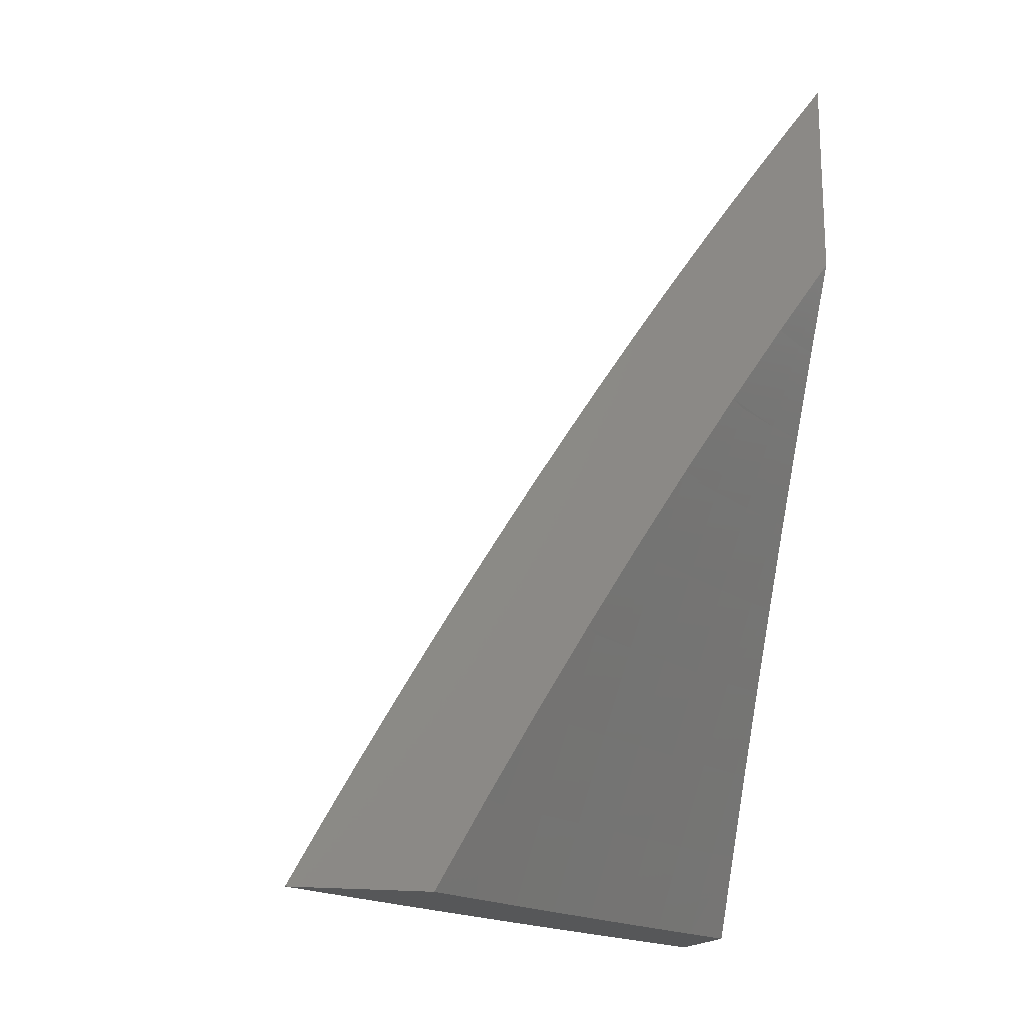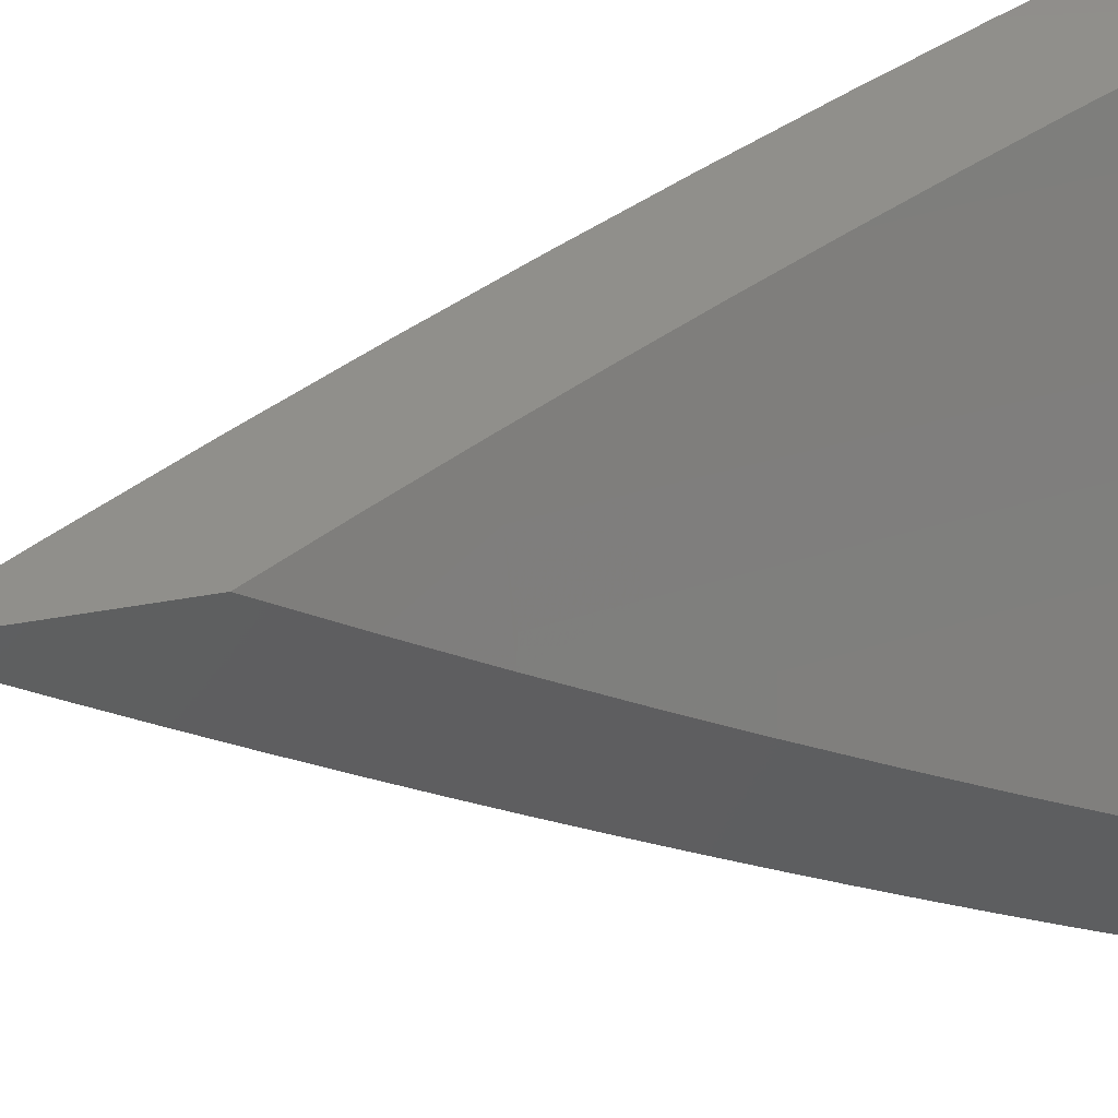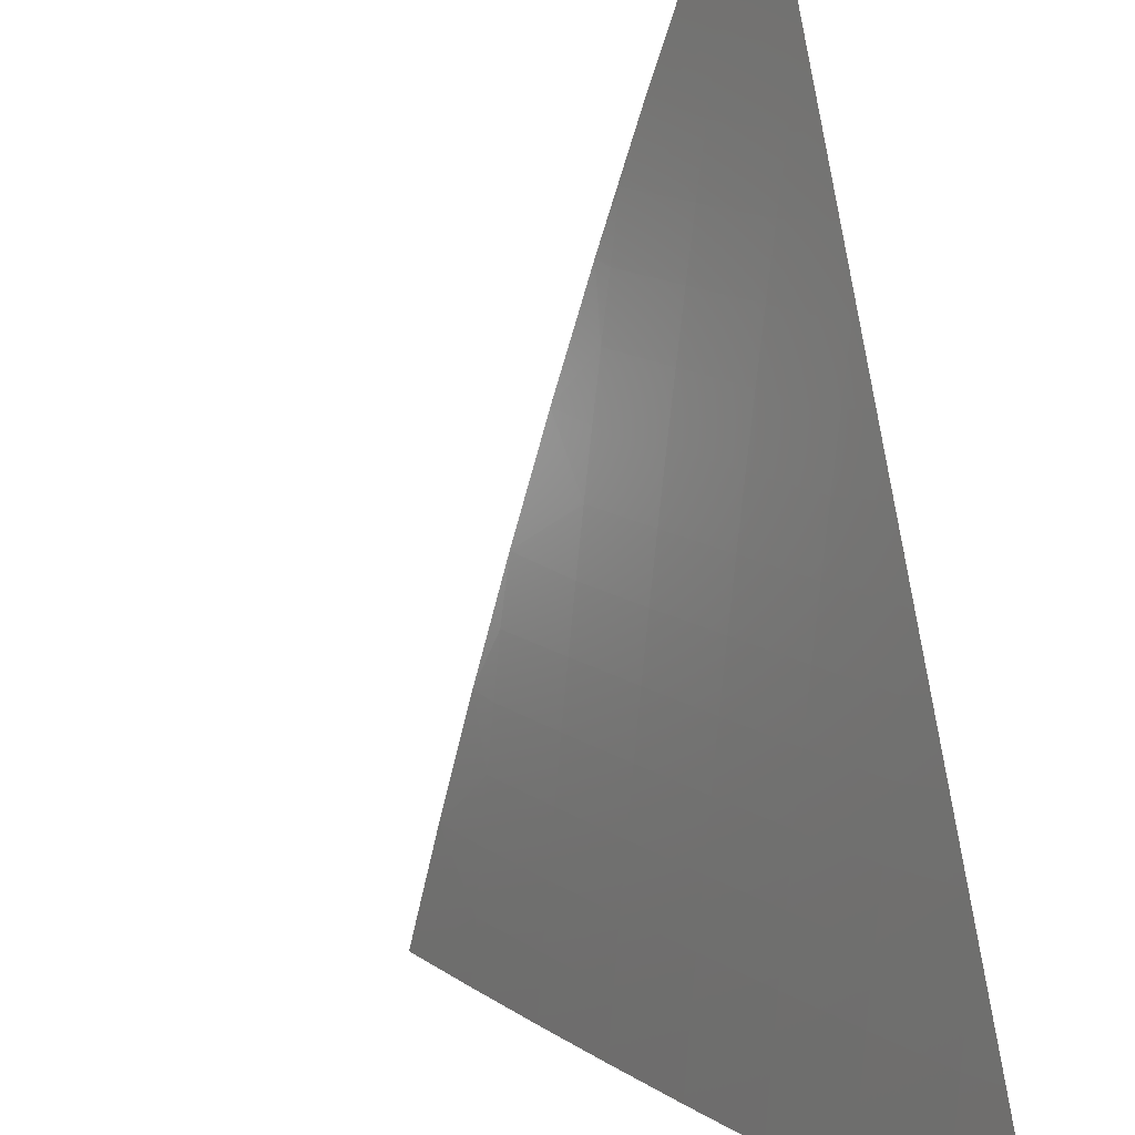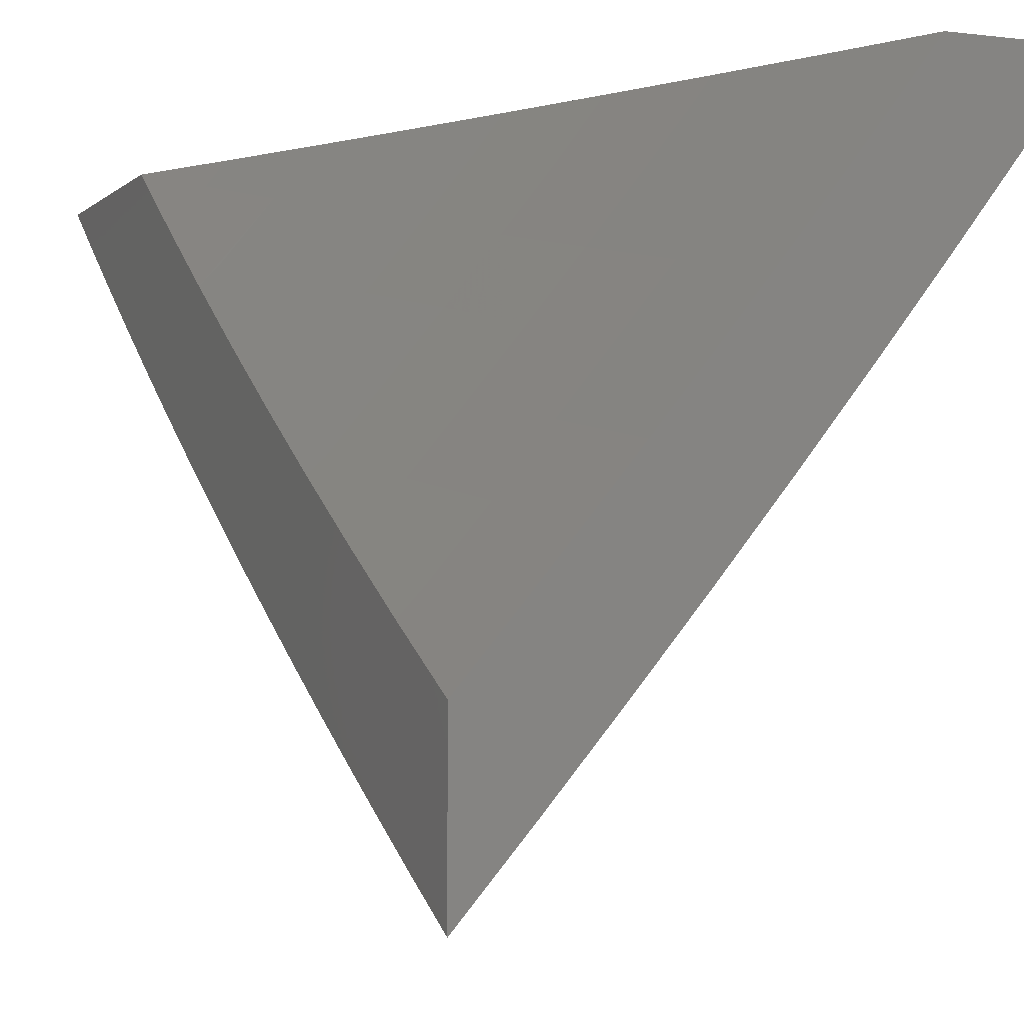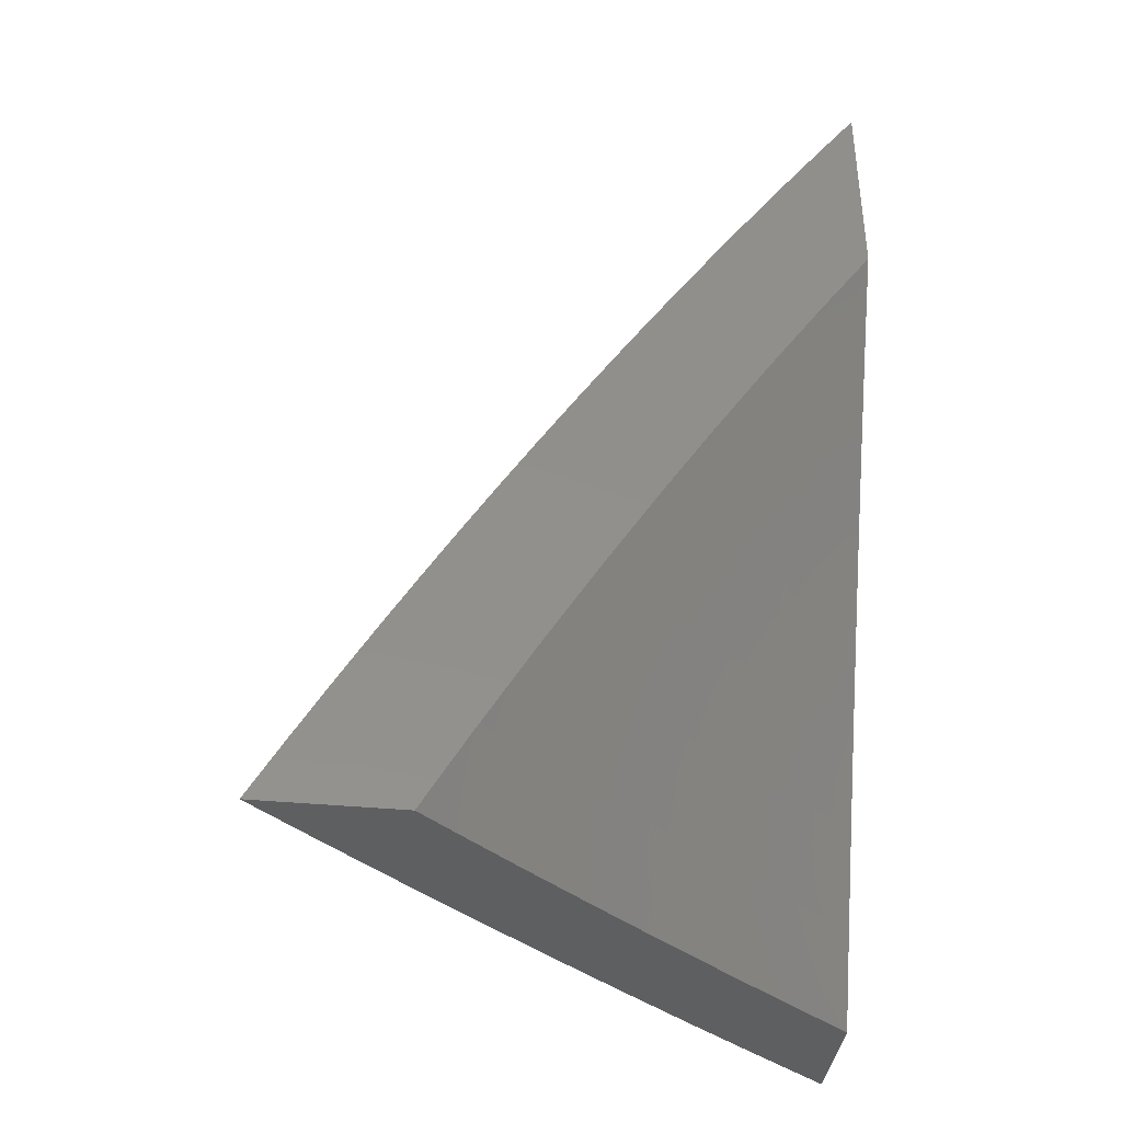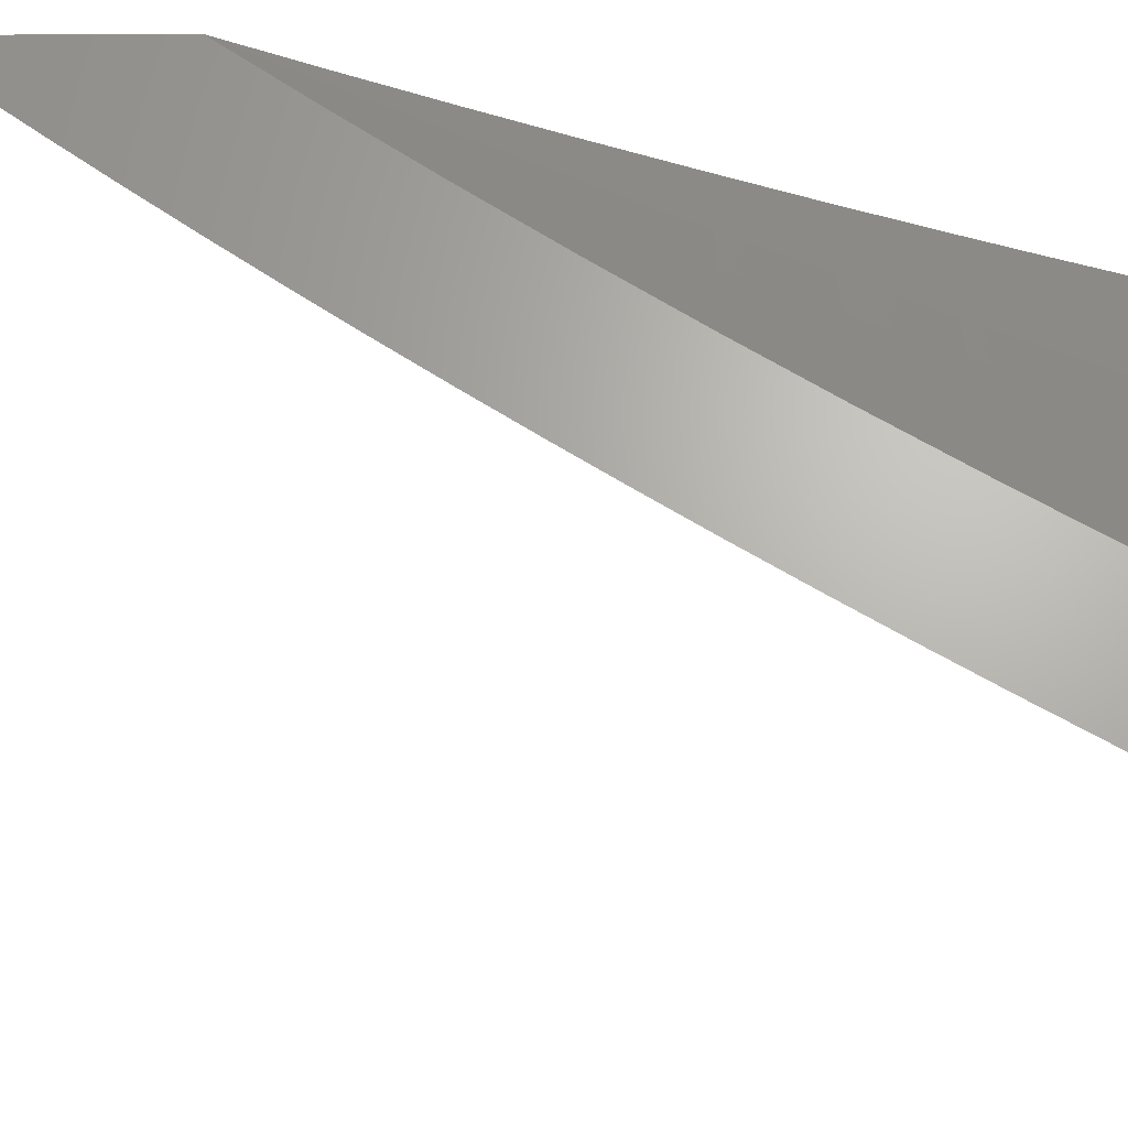
<metadata>
{"format":"stl","ext":"stl","renderer":"f3d","projection":"perspective","resolution":1024,"background":"white","views":[{"elev":-17.3,"azim":72.7,"up":"+Z"},{"elev":49.3,"azim":78.8,"up":"+Y"},{"elev":-65.1,"azim":11.8,"up":"+Y"},{"elev":-4.0,"azim":157.3,"up":"+Y"},{"elev":-38.3,"azim":83.0,"up":"+Z"},{"elev":-23.9,"azim":90.4,"up":"+Y"}]}
</metadata>
<code>
# stl→obj: 149 verts, 294 faces
v -8 -6.456 4
v -8.047 -6.4 4
v -8 -6.403 4.093
v -8.021 -6.379 4.091
v -8 -6.349 4.186
v -8.067 -6.323 4.091
v -8.04 -6.302 4.182
v -8.113 -6.267 4.091
v -8.086 -6.246 4.182
v -8.158 -6.21 4.091
v -8.131 -6.19 4.182
v -8.203 -6.153 4.091
v -8.176 -6.133 4.182
v -8.248 -6.096 4.091
v -8.221 -6.076 4.182
v -8.292 -6.039 4.091
v -8.265 -6.018 4.182
v -8.278 -6 4.184
v -8.234 -6 4.275
v -8.093 -6.344 4
v -8.139 -6.287 4
v -8.185 -6.23 4
v -8.23 -6.173 4
v -8.275 -6.116 4
v -8.319 -6.058 4
v -8.363 -6 4
v -8.321 -6 4.092
v -8.193 -6.055 4.273
v -8.189 -6 4.366
v -8.164 -6.034 4.364
v -8.143 -6 4.456
v -8.135 -6.012 4.454
v -8.096 -6 4.546
v -8.091 -6.069 4.454
v -8.061 -6.046 4.544
v -8.017 -6.102 4.544
v -8 -6.121 4.548
v -8.047 -6.125 4.454
v -8 -6.18 4.459
v -8.001 -6.181 4.454
v -8 -6.237 4.368
v -8.03 -6.203 4.364
v -8.058 -6.225 4.273
v -8.104 -6.169 4.273
v -8.049 -6 4.636
v -8.031 -6.023 4.634
v -8 -6.061 4.637
v -8 -6 4.724
v -8 -6.294 4.277
v -8.013 -6.281 4.273
v -8.075 -6.147 4.364
v -8.149 -6.112 4.273
v -8.12 -6.091 4.364
v -8.428 -6 4.121
v -8.482 -6 4
v -8.407 -6.065 4.06
v -8.424 -6.077 4
v -8.349 -6.141 4.06
v -8.366 -6.154 4
v -8.29 -6.217 4.06
v -8.307 -6.23 4
v -8.23 -6.293 4.06
v -8.247 -6.306 4
v -8.169 -6.368 4.06
v -8.186 -6.381 4
v -8.108 -6.442 4.06
v -8.125 -6.455 4
v -8.046 -6.516 4.06
v -8.063 -6.529 4
v -8 -6.569 4.061
v -8 -6.603 4
v -8 -6.535 4.123
v -8.029 -6.502 4.119
v -8.091 -6.428 4.119
v -8.152 -6.354 4.119
v -8.213 -6.28 4.119
v -8.272 -6.204 4.119
v -8.331 -6.128 4.119
v -8.389 -6.052 4.119
v -8.372 -6.039 4.179
v -8.371 -6 4.241
v -8.353 -6.026 4.238
v -8.335 -6.012 4.297
v -8.277 -6.088 4.297
v -8.258 -6.075 4.357
v -8.2 -6.15 4.357
v -8.181 -6.136 4.416
v -8.122 -6.21 4.416
v -8.103 -6.196 4.475
v -8.044 -6.27 4.475
v -8.025 -6.255 4.534
v -8 -6.28 4.542
v -8.006 -6.24 4.593
v -8 -6.241 4.601
v -8 -6.202 4.659
v -8 -6.5 4.183
v -8.012 -6.488 4.179
v -8.074 -6.415 4.179
v -8.135 -6.341 4.179
v -8.195 -6.266 4.179
v -8.255 -6.191 4.179
v -8.313 -6.115 4.179
v -8 -6.464 4.244
v -8.057 -6.401 4.238
v -8 -6.428 4.304
v -8.039 -6.386 4.297
v -8 -6.392 4.364
v -8.021 -6.372 4.357
v -8.002 -6.357 4.416
v -8.081 -6.299 4.357
v -8.063 -6.284 4.416
v -8.141 -6.225 4.357
v -8 -6.355 4.424
v -8 -6.318 4.483
v -8 -6.163 4.717
v -8.045 -6.151 4.652
v -8.065 -6.166 4.593
v -8.084 -6.181 4.534
v -8 -6.123 4.774
v -8.005 -6.12 4.769
v -8.025 -6.136 4.711
v -8.103 -6.078 4.652
v -8.123 -6.093 4.593
v -8.181 -6.018 4.593
v -8.201 -6.032 4.534
v -8.193 -6 4.597
v -8.254 -6 4.479
v -8 -6.082 4.832
v -8.063 -6.047 4.769
v -8.083 -6.062 4.711
v -8.13 -6 4.714
v -8.161 -6.003 4.652
v -8.042 -6.032 4.828
v -8 -6.041 4.888
v -8.021 -6.016 4.887
v -8 -6 4.945
v -8.066 -6 4.83
v -8.313 -6 4.361
v -8.24 -6.061 4.416
v -8.22 -6.047 4.475
v -8.143 -6.107 4.534
v -8.162 -6.122 4.475
v -8.295 -6.102 4.238
v -8.237 -6.178 4.238
v -8.177 -6.252 4.238
v -8.117 -6.327 4.238
v -8.218 -6.164 4.297
v -8.159 -6.239 4.297
v -8.099 -6.313 4.297
f 1 2 3
f 3 2 4
f 3 4 5
f 5 4 6
f 5 6 7
f 7 6 8
f 7 8 9
f 9 8 10
f 9 10 11
f 11 10 12
f 11 12 13
f 13 12 14
f 13 14 15
f 15 14 16
f 15 16 17
f 17 16 18
f 17 18 19
f 2 20 4
f 4 20 6
f 20 21 6
f 6 21 8
f 21 22 8
f 8 22 10
f 22 23 10
f 10 23 12
f 23 24 12
f 12 24 14
f 24 25 14
f 14 25 16
f 26 27 25
f 25 27 16
f 27 18 16
f 17 19 28
f 28 19 29
f 28 29 30
f 30 29 31
f 30 31 32
f 32 31 33
f 32 33 34
f 34 33 35
f 34 35 36
f 36 35 37
f 36 37 38
f 38 37 39
f 38 39 40
f 40 39 41
f 40 41 42
f 42 41 43
f 42 43 44
f 44 43 11
f 44 11 13
f 33 45 35
f 35 45 46
f 35 46 47
f 47 46 48
f 48 46 45
f 47 37 35
f 41 49 43
f 43 49 50
f 43 50 9
f 9 50 7
f 50 49 7
f 7 49 5
f 11 43 9
f 40 42 51
f 51 42 44
f 51 44 52
f 52 44 13
f 52 13 15
f 40 51 38
f 38 51 53
f 38 53 34
f 34 53 30
f 34 30 32
f 53 51 52
f 34 36 38
f 53 52 28
f 28 52 15
f 28 15 17
f 28 30 53
f 54 55 56
f 56 55 57
f 56 57 58
f 58 57 59
f 58 59 60
f 60 59 61
f 60 61 62
f 62 61 63
f 62 63 64
f 64 63 65
f 64 65 66
f 66 65 67
f 66 67 68
f 68 67 69
f 68 69 70
f 70 69 71
f 70 72 68
f 68 72 73
f 68 73 66
f 66 73 74
f 66 74 64
f 64 74 75
f 64 75 62
f 62 75 76
f 62 76 60
f 60 76 77
f 60 77 58
f 58 77 78
f 58 78 56
f 56 78 79
f 56 79 54
f 54 79 80
f 54 80 81
f 81 80 82
f 81 82 83
f 83 82 84
f 83 84 85
f 85 84 86
f 85 86 87
f 87 86 88
f 87 88 89
f 89 88 90
f 89 90 91
f 91 90 92
f 91 92 93
f 93 92 94
f 93 94 95
f 72 96 73
f 73 96 97
f 73 97 74
f 74 97 98
f 74 98 75
f 75 98 99
f 75 99 76
f 76 99 100
f 76 100 77
f 77 100 101
f 77 101 78
f 78 101 102
f 78 102 79
f 79 102 80
f 96 103 97
f 97 103 98
f 98 103 104
f 104 103 105
f 104 105 106
f 106 105 107
f 106 107 108
f 108 107 109
f 108 109 110
f 110 109 111
f 110 111 112
f 112 111 88
f 112 88 86
f 107 113 109
f 109 113 111
f 113 114 111
f 111 114 90
f 111 90 88
f 114 92 90
f 115 116 95
f 95 116 117
f 95 117 93
f 93 117 118
f 93 118 91
f 91 118 89
f 119 120 115
f 115 120 121
f 115 121 116
f 116 121 122
f 116 122 123
f 123 122 124
f 123 124 125
f 125 124 126
f 125 126 127
f 119 128 120
f 120 128 129
f 120 129 130
f 130 129 131
f 130 131 122
f 122 131 132
f 122 132 124
f 124 132 126
f 129 128 133
f 133 128 134
f 133 134 135
f 135 134 136
f 135 136 137
f 131 129 137
f 137 129 133
f 137 133 135
f 131 126 132
f 138 139 127
f 127 139 140
f 127 140 125
f 125 140 141
f 125 141 123
f 123 141 117
f 123 117 116
f 81 83 138
f 138 83 85
f 138 85 139
f 139 85 87
f 139 87 142
f 142 87 89
f 142 89 118
f 82 80 143
f 143 80 102
f 143 102 144
f 144 102 101
f 144 101 145
f 145 101 100
f 145 100 146
f 146 100 99
f 146 99 104
f 104 99 98
f 82 143 84
f 84 143 147
f 84 147 86
f 86 147 112
f 147 143 144
f 141 140 142
f 142 140 139
f 147 144 148
f 148 144 145
f 148 145 149
f 149 145 146
f 149 146 106
f 106 146 104
f 117 141 118
f 118 141 142
f 120 130 121
f 121 130 122
f 110 112 148
f 148 112 147
f 110 148 149
f 108 110 149
f 108 149 106
f 136 48 137
f 137 48 45
f 137 45 131
f 131 45 33
f 131 33 126
f 126 33 31
f 126 31 127
f 127 31 29
f 127 29 19
f 127 19 138
f 138 19 18
f 138 18 81
f 81 18 27
f 81 27 54
f 54 27 26
f 54 26 55
f 55 26 57
f 57 26 25
f 57 25 59
f 59 25 24
f 59 24 61
f 61 24 23
f 61 23 63
f 63 23 22
f 63 22 21
f 63 21 65
f 65 21 20
f 65 20 67
f 67 20 2
f 67 2 69
f 69 2 1
f 69 1 71
f 3 96 1
f 1 96 72
f 1 72 70
f 96 3 103
f 103 3 5
f 103 5 105
f 105 5 107
f 107 5 49
f 107 49 113
f 113 49 41
f 113 41 114
f 114 41 92
f 92 41 39
f 92 39 94
f 94 39 37
f 94 37 95
f 95 37 115
f 115 37 47
f 115 47 119
f 119 47 128
f 128 47 48
f 128 48 134
f 134 48 136
f 70 71 1

</code>
